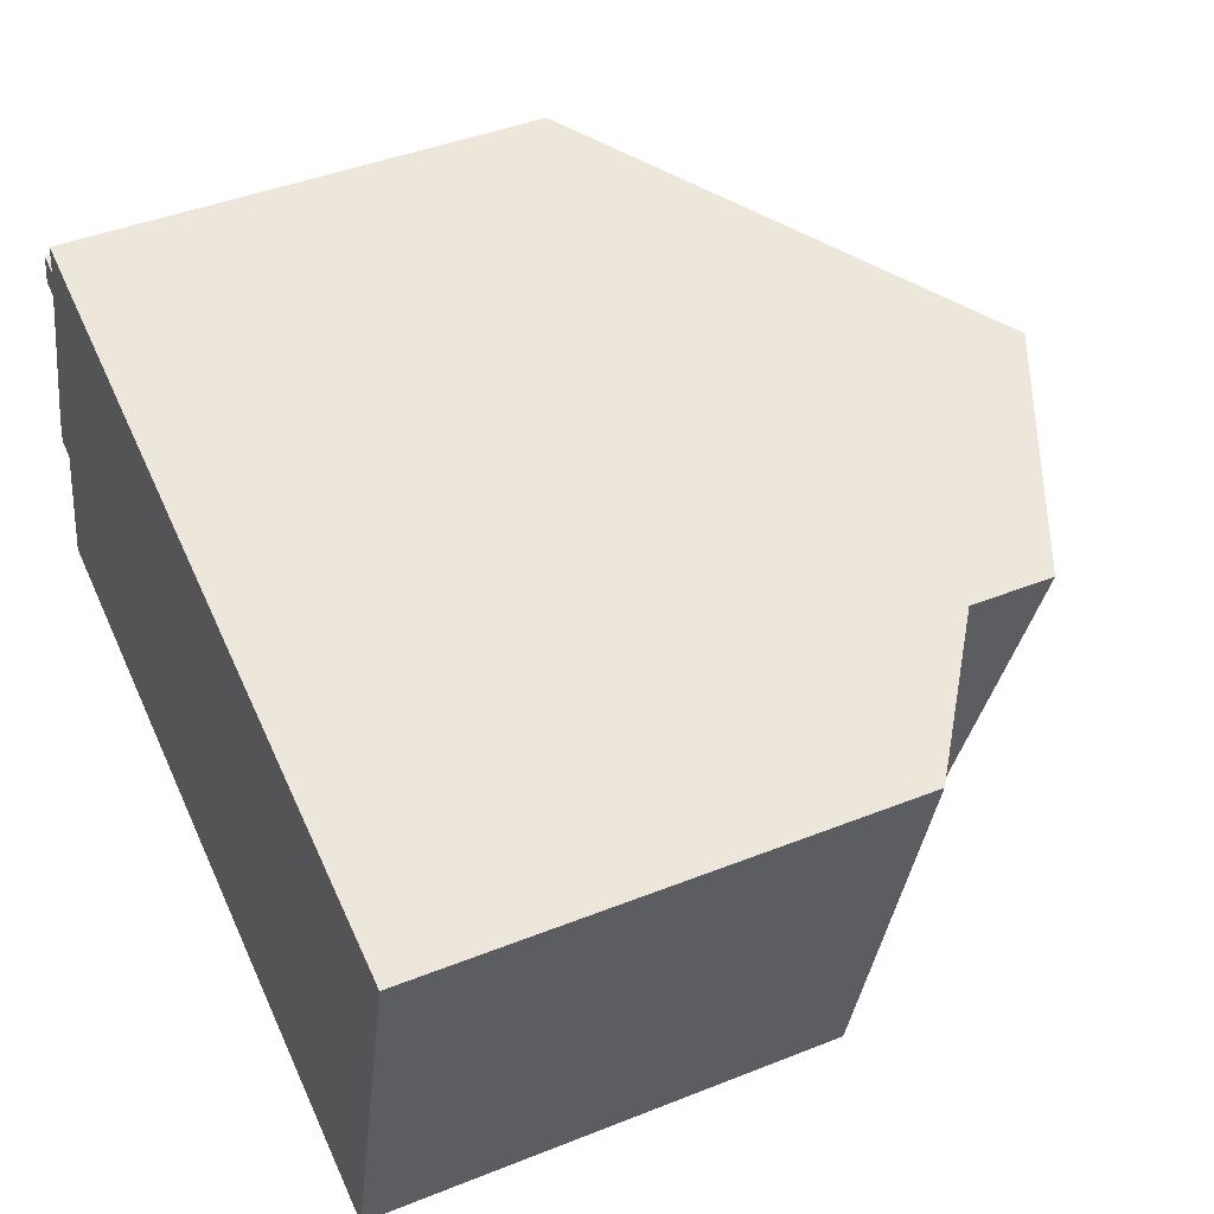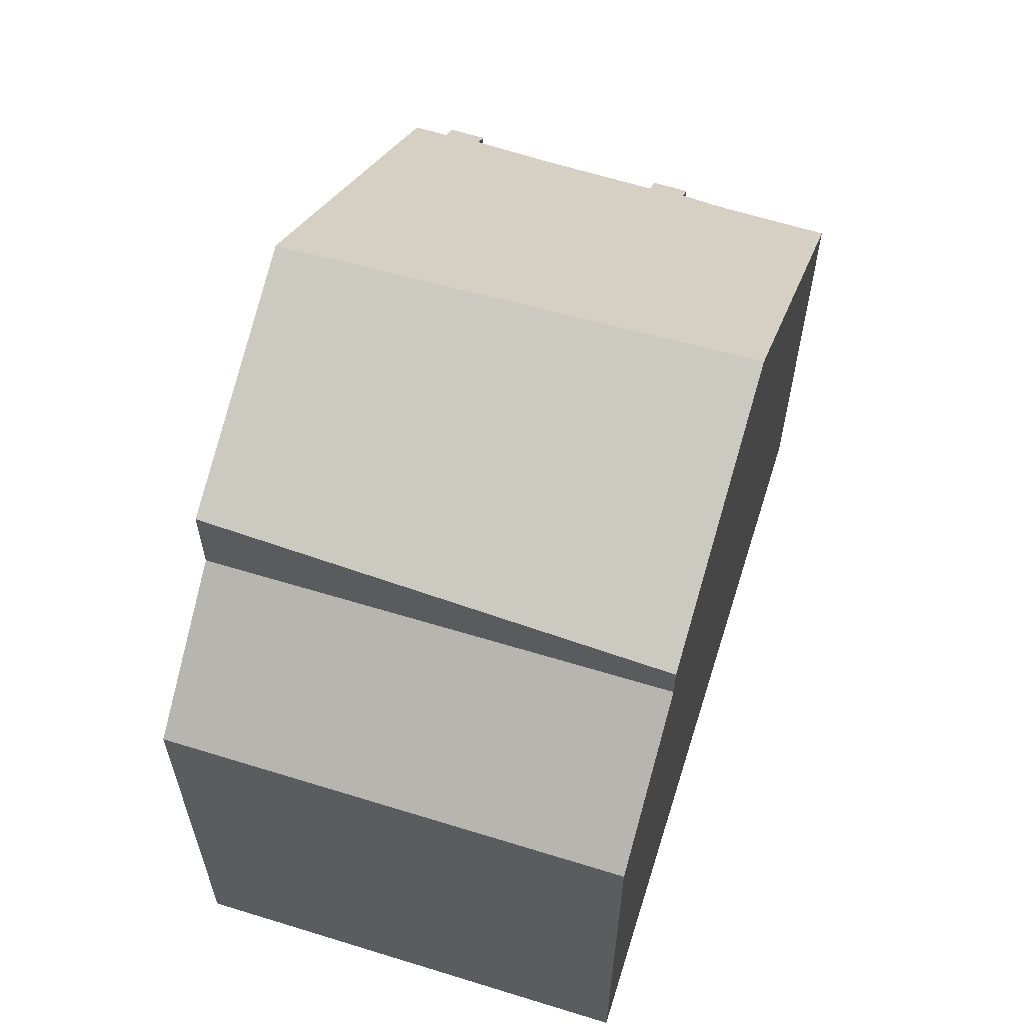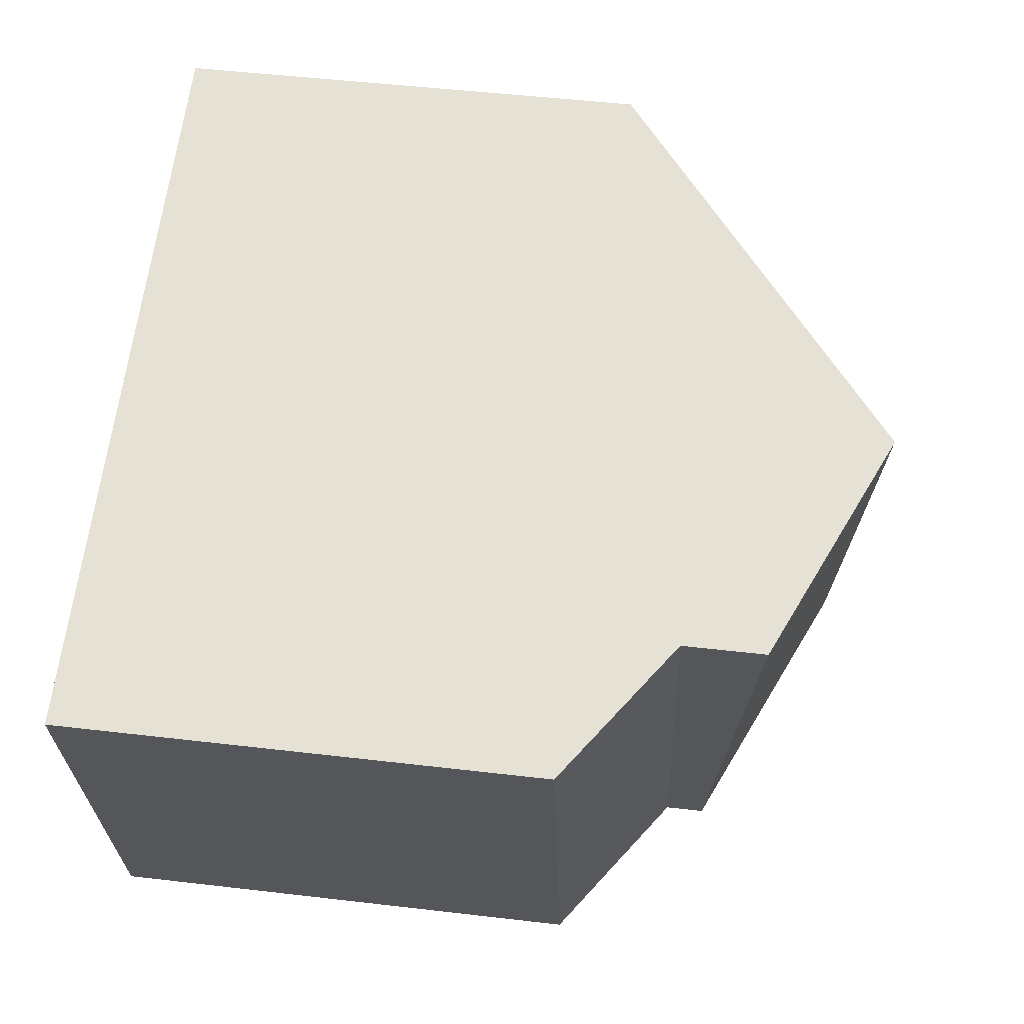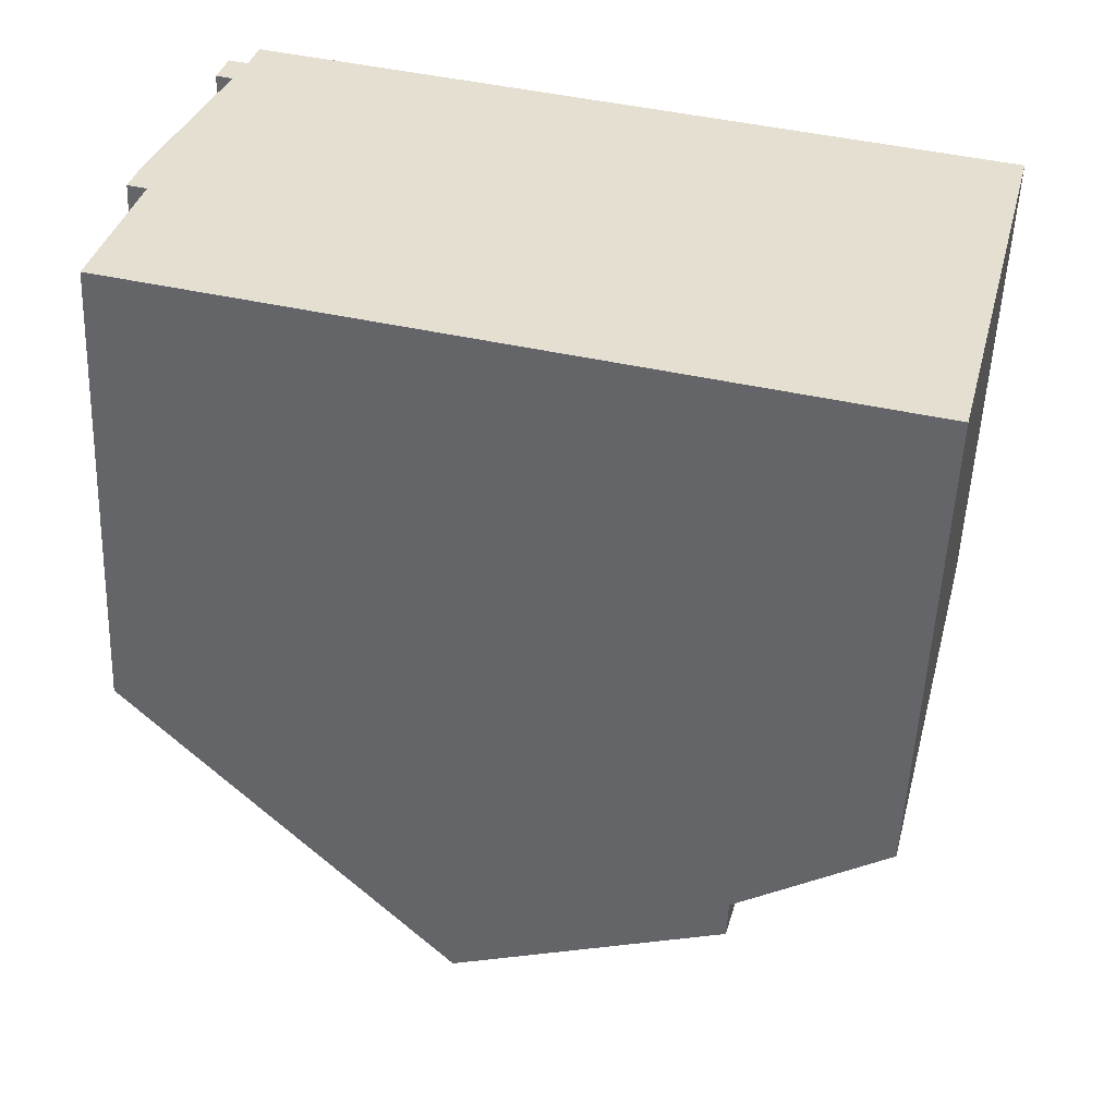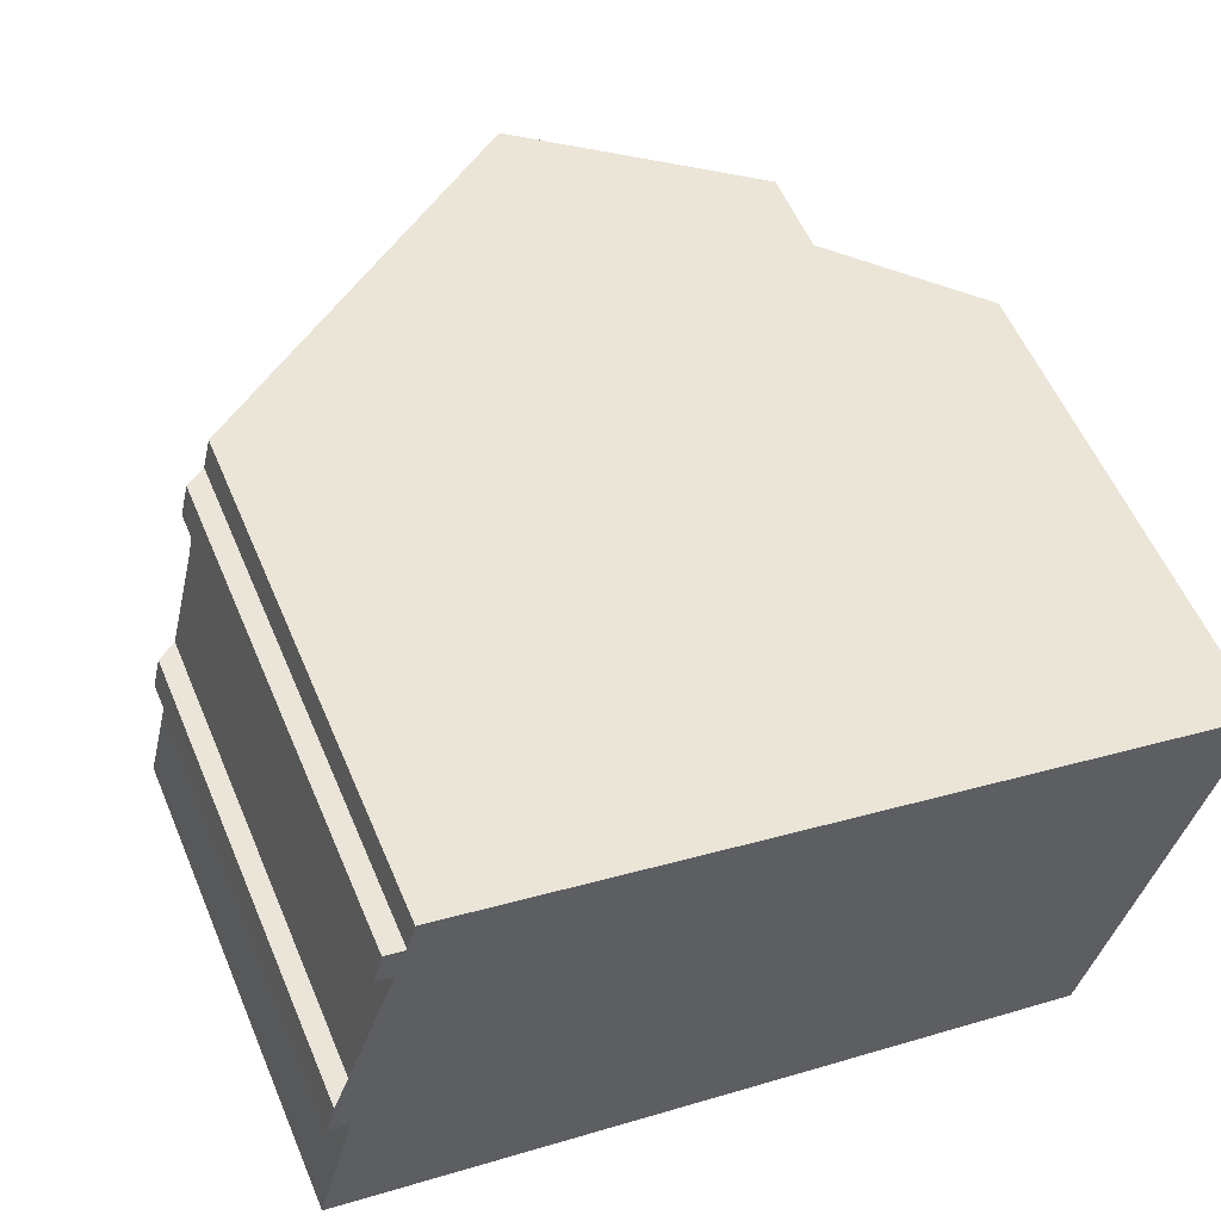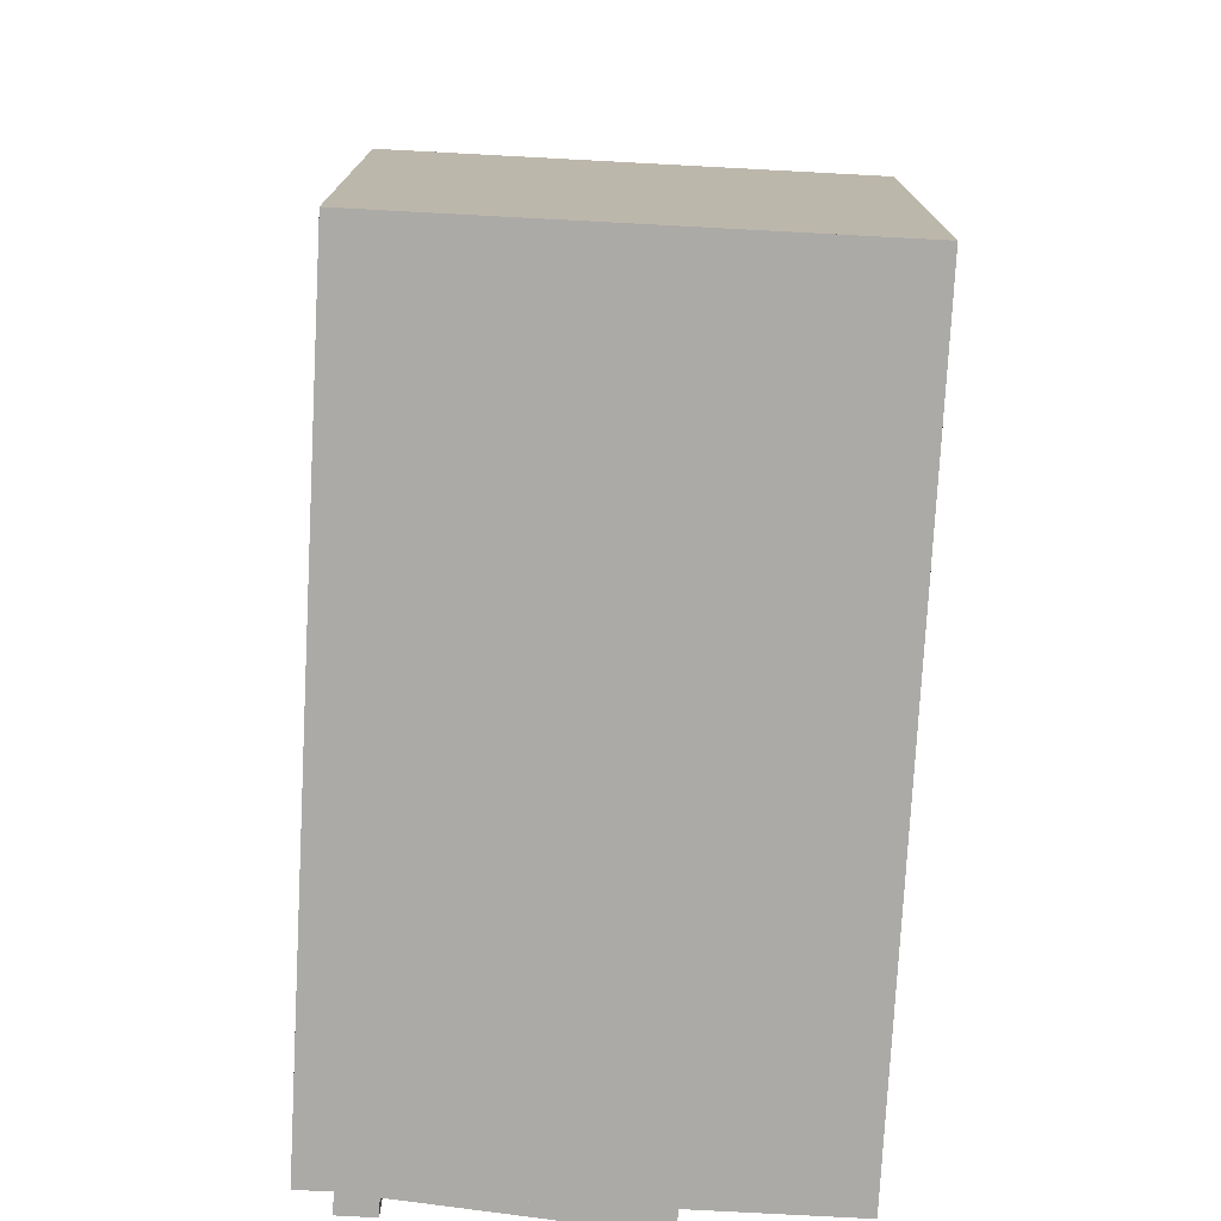
<metadata>
{"format":"obj","ext":"obj","renderer":"f3d","projection":"perspective","resolution":1024,"background":"white","views":[{"elev":43.3,"azim":-115.2,"up":"+Y"},{"elev":62.0,"azim":-58.5,"up":"+Z"},{"elev":49.4,"azim":-82.6,"up":"+Y"},{"elev":-53.2,"azim":177.6,"up":"+Y"},{"elev":56.8,"azim":157.2,"up":"+Y"},{"elev":-76.0,"azim":-79.0,"up":"+Z"}]}
</metadata>
<code>
v -1566 -2469 5.877
v -1566 -2469 5.872
v -1566 -2469 5.674
v -1565 -2470 5.669
v -1566 -2470 5.868
v -1565 -2472 5.842
v -1565 -2472 5.644
v -1565 -2473 5.639
v -1565 -2473 5.838
v -1565 -2475 5.812
v -1574 -2477 5.964
v -1575 -2471 5.975
v -1570 -2470 9.602
v -1569 -2476 9.22
v -1570 -2470 9.468
v -1570 -2472 9.455
v -1570 -2470 9.467
v -1566 -2469 5.875
v -1570 -2470 9.591
v -1569 -2476 9.22
v -1570 -2470 9.602
v -1570 -2472 9.455
v -1570 -2470 9.591
v -1572 -2476 7.737
v -1573 -2471 8.288
v -1570 -2476 8.54
v -1572 -2476 7.258
v -1573 -2471 7.253
v -1573 -2471 8.273
v -1575 -2471 5.975
v -1573 -2471 7.253
v -1573 -2477 6.232
v -1575 -2471 6.242
v -1575 -2471 6.242
v -1574 -2477 5.964
v -1573 -2477 6.232
v -1569 -2476 9.223
v -1565 -2475 5.812
v -1570 -2476 8.554
v -1572 -2476 7.742
v -1569 -2476 9.223
v -1572 -2476 7.258
v -1566 -2469 5.835
v -1566 -2470 5.829
v -1565 -2472 5.796
v -1565 -2473 5.79
v -1575 -2472 6.242
v -1575 -2472 5.975
v -1566 -2469 5.874
v -1570 -2470 9.467
v -1570 -2470 9.584
v -1573 -2471 8.263
v -1573 -2471 7.253
v -1570 -2470 9.584
v -1567 -2470 7.137
v -1567 -2470 7.138
v -1566 -2475 7.081
v -1566 -2475 7.081
v -1567 -2469 7.14
v -1566 -2469 5.942
v -1566 -2469 5.941
v -1565 -2475 5.886
v -1565 -2475 5.885
v -1566 -2469 5.944
v -1569 -2474 9.365
v -1569 -2474 9.365
v -1570 -2474 9.106
v -1565 -2472 5.642
v -1565 -2472 5.793
v -1574 -2475 6.236
v -1574 -2475 5.968
v -1565 -2472 5.907
v -1567 -2473 7.103
v -1572 -2474 7.948
v -1572 -2474 7.256
v -1569 -2474 9.361
v -1570 -2474 9.089
v -1569 -2474 9.361
v -1565 -2473 5.792
v -1565 -2472 5.641
v -1574 -2475 5.968
v -1574 -2475 6.236
v -1567 -2473 7.103
v -1565 -2473 5.907
v -1572 -2474 7.941
v -1572 -2474 7.256
v -1571 -2474 8.702
v -1571 -2474 8.695
v -1572 -2471 9.027
v -1572 -2471 9.017
v -1570 -2476 8.497
v -1570 -2476 8.491
v -1572 -2470 9.043
v -1572 -2474 7.948
v -1572 -2474 7.941
v -1572 -2474 7.256
v -1572 -2474 7.256
v -1573 -2471 8.273
v -1573 -2471 8.263
v -1573 -2471 7.253
v -1573 -2471 7.253
v -1572 -2476 7.742
v -1572 -2476 7.258
v -1572 -2476 7.737
v -1572 -2476 7.258
v -1573 -2471 8.288
v -1573 -2471 7.253
v -1570 -2475 8.702
v -1570 -2475 8.551
v -1572 -2476 7.797
v -1572 -2476 7.257
v -1569 -2475 9.261
v -1569 -2475 9.261
v -1574 -2476 6.233
v -1574 -2476 5.965
v -1565 -2474 5.891
v -1566 -2474 7.087
v -1572 -2476 7.797
v -1572 -2476 7.257
v -1565 -2474 5.82
v -1569 -2473 9.246
v -1569 -2474 9.246
v -1569 -2476 9.225
v -1569 -2476 9.225
v -1569 -2476 9.223
v -1569 -2475 9.23
v -1570 -2470 9.281
v -1570 -2470 9.28
v -1570 -2470 9.283
v -1569 -2476 9.217
v -1569 -2473 8.875
v -1569 -2473 8.875
v -1568 -2475 8.855
v -1568 -2475 8.847
v -1570 -2470 8.921
v -1570 -2470 8.919
v -1570 -2470 8.923
v -1568 -2475 8.846
v -1566 -2469 5.875
v -1566 -2469 5.877
v -1566 -2469 0
v -1566 -2469 0
v -1566 -2469 5.835
v -1566 -2469 5.872
v -1566 -2469 0
v -1566 -2469 0
v -1565 -2470 5.669
v -1566 -2469 5.674
v -1566 -2469 0
v -1565 -2470 0
v -1566 -2470 5.829
v -1565 -2470 5.669
v -1565 -2470 0
v -1566 -2470 -8.882e-16
v -1565 -2472 5.842
v -1566 -2470 5.868
v -1566 -2470 0
v -1565 -2472 0
v -1565 -2472 5.796
v -1565 -2472 5.842
v -1565 -2472 0
v -1565 -2472 0
v -1565 -2472 5.642
v -1565 -2472 5.644
v -1565 -2472 0
v -1565 -2472 0
v -1565 -2473 5.79
v -1565 -2473 5.639
v -1565 -2473 0
v -1565 -2473 0
v -1565 -2474 5.82
v -1565 -2473 5.838
v -1565 -2473 8.882e-16
v -1565 -2474 0
v -1565 -2475 5.885
v -1565 -2475 5.812
v -1565 -2475 -8.882e-16
v -1565 -2475 0
v -1574 -2477 5.964
v -1574 -2477 5.964
v -1574 -2477 0
v -1574 -2477 0
v -1575 -2471 6.242
v -1575 -2471 5.975
v -1575 -2471 0
v -1575 -2471 0
v -1570 -2470 9.468
v -1570 -2470 9.602
v -1570 -2470 0
v -1570 -2470 0
v -1570 -2470 9.283
v -1570 -2470 9.468
v -1570 -2470 0
v -1570 -2470 0
v -1566 -2469 5.874
v -1566 -2469 5.875
v -1566 -2469 0
v -1566 -2469 -8.882e-16
v -1569 -2476 9.217
v -1569 -2476 9.22
v -1569 -2476 -1.776e-15
v -1569 -2476 0
v -1570 -2476 8.491
v -1570 -2476 8.54
v -1570 -2476 0
v -1570 -2476 0
v -1575 -2471 5.975
v -1575 -2471 5.975
v -1575 -2471 -8.882e-16
v -1575 -2471 0
v -1574 -2477 5.964
v -1573 -2477 6.232
v -1573 -2477 0
v -1574 -2477 0
v -1573 -2471 7.253
v -1575 -2471 6.242
v -1575 -2471 0
v -1573 -2471 8.882e-16
v -1574 -2476 5.965
v -1574 -2477 5.964
v -1574 -2477 0
v -1574 -2476 -8.882e-16
v -1565 -2475 5.812
v -1565 -2475 5.812
v -1565 -2475 8.882e-16
v -1565 -2475 -8.882e-16
v -1566 -2469 5.674
v -1566 -2469 5.835
v -1566 -2469 0
v -1566 -2469 0
v -1566 -2470 5.868
v -1566 -2470 5.829
v -1566 -2470 -8.882e-16
v -1566 -2470 0
v -1565 -2472 5.644
v -1565 -2472 5.796
v -1565 -2472 0
v -1565 -2472 0
v -1565 -2473 5.838
v -1565 -2473 5.79
v -1565 -2473 0
v -1565 -2473 8.882e-16
v -1575 -2471 5.975
v -1575 -2472 5.975
v -1575 -2472 0
v -1575 -2471 -8.882e-16
v -1566 -2469 5.872
v -1566 -2469 5.874
v -1566 -2469 -8.882e-16
v -1566 -2469 0
v -1568 -2475 8.846
v -1566 -2475 7.081
v -1566 -2475 0
v -1568 -2475 0
v -1566 -2469 5.944
v -1567 -2469 7.14
v -1567 -2469 -8.882e-16
v -1566 -2469 0
v -1566 -2475 7.081
v -1565 -2475 5.885
v -1565 -2475 0
v -1566 -2475 0
v -1566 -2469 5.877
v -1566 -2469 5.944
v -1566 -2469 0
v -1566 -2469 0
v -1565 -2472 5.641
v -1565 -2472 5.642
v -1565 -2472 0
v -1565 -2472 0
v -1575 -2472 5.975
v -1574 -2475 5.968
v -1574 -2475 0
v -1575 -2472 0
v -1565 -2473 5.639
v -1565 -2472 5.641
v -1565 -2472 0
v -1565 -2473 0
v -1574 -2475 5.968
v -1574 -2475 5.968
v -1574 -2475 0
v -1574 -2475 0
v -1572 -2476 7.737
v -1570 -2476 8.491
v -1570 -2476 0
v -1572 -2476 0
v -1570 -2470 9.602
v -1572 -2470 9.043
v -1572 -2470 0
v -1570 -2470 0
v -1573 -2477 6.232
v -1572 -2476 7.258
v -1572 -2476 8.882e-16
v -1573 -2477 0
v -1572 -2470 9.043
v -1573 -2471 8.288
v -1573 -2471 0
v -1572 -2470 0
v -1574 -2475 5.968
v -1574 -2476 5.965
v -1574 -2476 -8.882e-16
v -1574 -2475 0
v -1565 -2475 5.812
v -1565 -2474 5.82
v -1565 -2474 0
v -1565 -2475 8.882e-16
v -1570 -2470 8.923
v -1570 -2470 9.283
v -1570 -2470 0
v -1570 -2470 0
v -1570 -2476 8.54
v -1569 -2476 9.217
v -1569 -2476 0
v -1570 -2476 0
v -1567 -2469 7.14
v -1570 -2470 8.923
v -1570 -2470 0
v -1567 -2469 -8.882e-16
v -1569 -2476 9.22
v -1568 -2475 8.846
v -1568 -2475 0
v -1569 -2476 -1.776e-15
v -1566 -2469 0
v -1566 -2469 0
v -1566 -2469 0
v -1565 -2470 0
v -1566 -2470 0
v -1565 -2472 0
v -1565 -2472 0
v -1565 -2473 0
v -1565 -2473 0
v -1565 -2475 0
v -1574 -2477 0
v -1575 -2471 0
f 54 19 17 50
f 63 58 57 62
f 60 56 59 64
f 19 13 15 17
f 105 32 36 103
f 40 24 27 42
f 130 26 39 125
f 100 33 34 107
f 31 28 25 29
f 36 32 11 35
f 33 30 12 34
f 48 30 33 47
f 61 55 56 60
f 101 47 33 100
f 53 31 29 52
f 67 22 66
f 43 3 4 44
f 69 45 7 68
f 71 48 47 70
f 73 55 61 72
f 96 70 47 101
f 75 53 52 74
f 50 16 54
f 128 50 17 127
f 121 65 16 50 128
f 138 14 37 134
f 127 17 15 129
f 60 18 49 61
f 72 61 49 2 43 44 5 6 45 69
f 62 38 10 63
f 64 1 18 60
f 108 77 78 113
f 80 8 46 79
f 115 81 82 114
f 117 83 84 116
f 114 82 97 111
f 119 86 85 118
f 126 112 76 122
f 116 84 79 46 9 120
f 77 67 66 78
f 79 69 68 80
f 81 71 70 82
f 83 73 72 84
f 97 82 70 96
f 86 75 74 85
f 122 76 65 121
f 84 72 69 79
f 87 67 77 88
f 89 23 51 90
f 90 51 22 67 87
f 109 88 77 108
f 91 39 26 92
f 93 21 23 89
f 94 87 88 95
f 98 89 90 99
f 99 90 87 94
f 110 95 88 109
f 102 91 92 104
f 106 93 89 98
f 108 39 91 109
f 109 91 102 110
f 125 39 108 113 124
f 114 36 35 115
f 116 62 57 117
f 111 103 36 114
f 118 40 42 119
f 123 112 126
f 120 38 62 116
f 132 122 121 131
f 124 41 125
f 134 37 123 126 133
f 136 128 127 135
f 131 121 128 136
f 135 127 129 137
f 133 126 122 132
f 125 41 20 130
f 131 73 83 132
f 133 117 57 134
f 135 56 55 136
f 136 55 73 131
f 137 59 56 135
f 132 83 117 133
f 134 57 58 138
f 140 141 142 139
f 144 145 146 143
f 148 149 150 147
f 152 153 154 151
f 156 157 158 155
f 160 161 162 159
f 164 165 166 163
f 168 169 170 167
f 172 173 174 171
f 176 177 178 175
f 180 181 182 179
f 184 185 186 183
f 188 189 190 187
f 192 193 194 191
f 196 197 198 195
f 200 201 202 199
f 204 205 206 203
f 208 209 210 207
f 212 213 214 211
f 216 217 218 215
f 220 221 222 219
f 224 225 226 223
f 228 229 230 227
f 232 233 234 231
f 236 237 238 235
f 240 241 242 239
f 244 245 246 243
f 248 249 250 247
f 252 253 254 251
f 256 257 258 255
f 260 261 262 259
f 264 265 266 263
f 268 269 270 267
f 272 273 274 271
f 276 277 278 275
f 280 281 282 279
f 284 285 286 283
f 288 289 290 287
f 292 293 294 291
f 296 297 298 295
f 300 301 302 299
f 304 305 306 303
f 308 309 310 307
f 312 313 314 311
f 316 317 318 315
f 320 321 322 319
f 324 325 326 327 328 329 330 331 332 333 334 323

</code>
